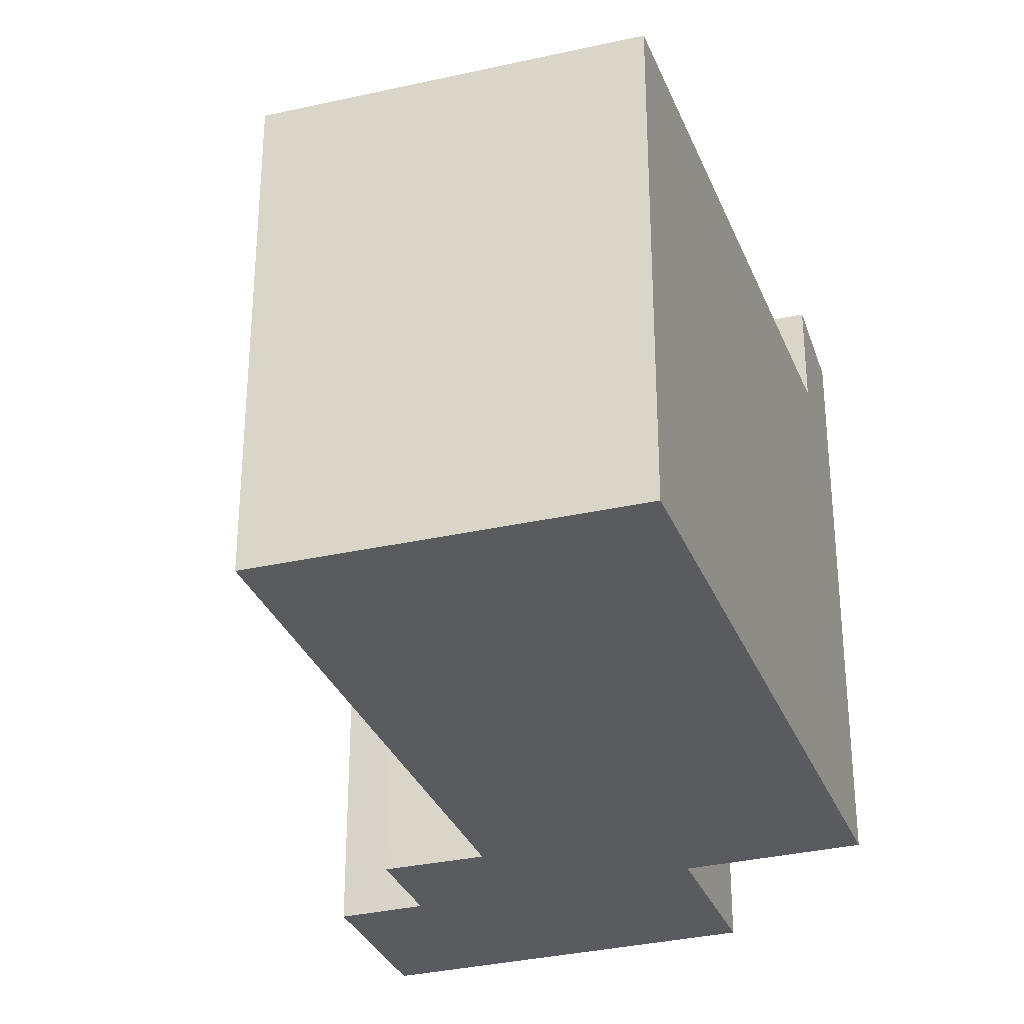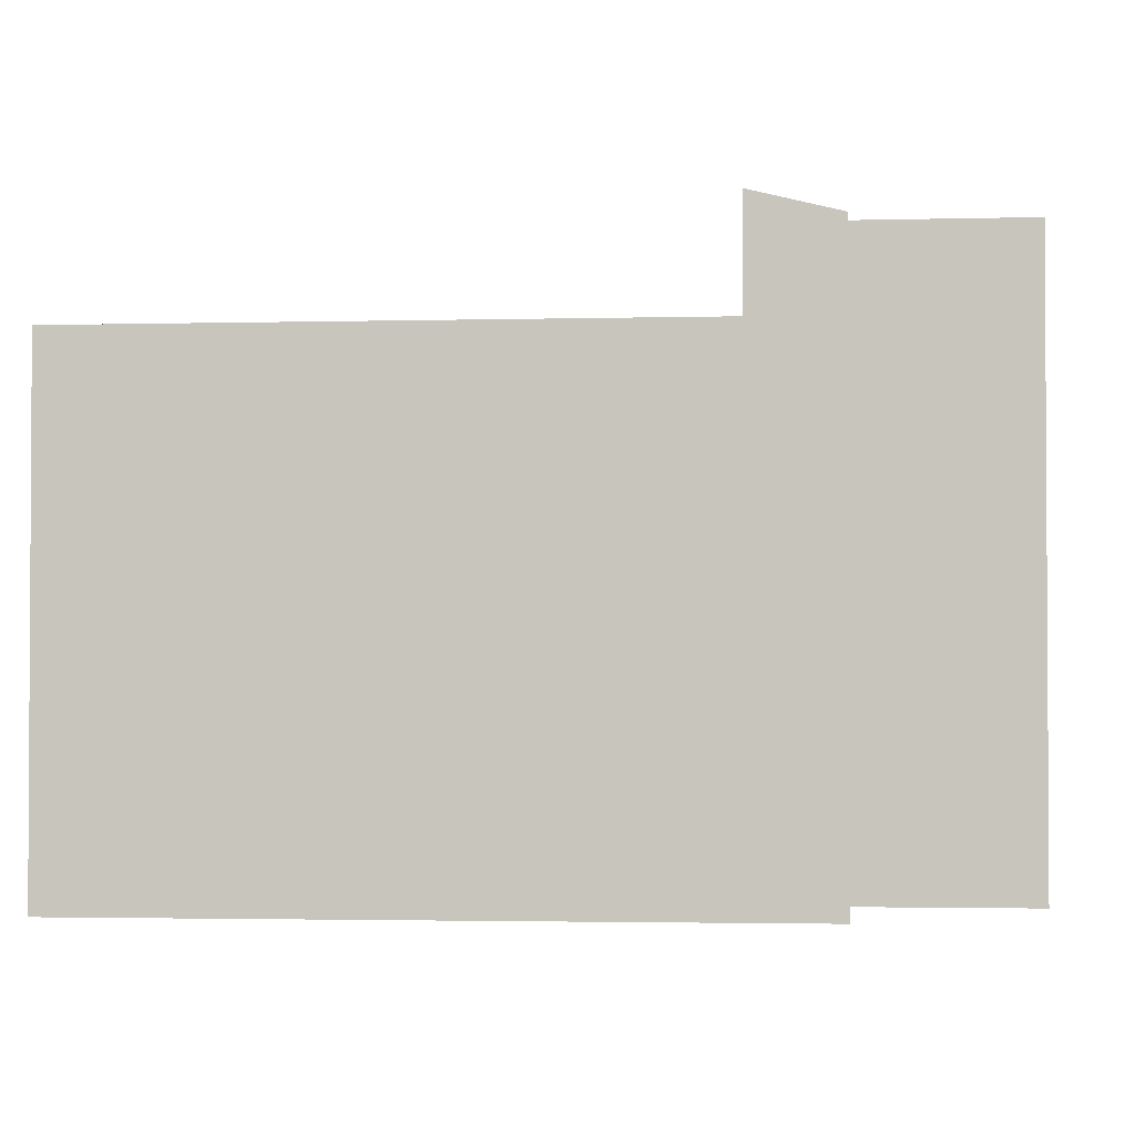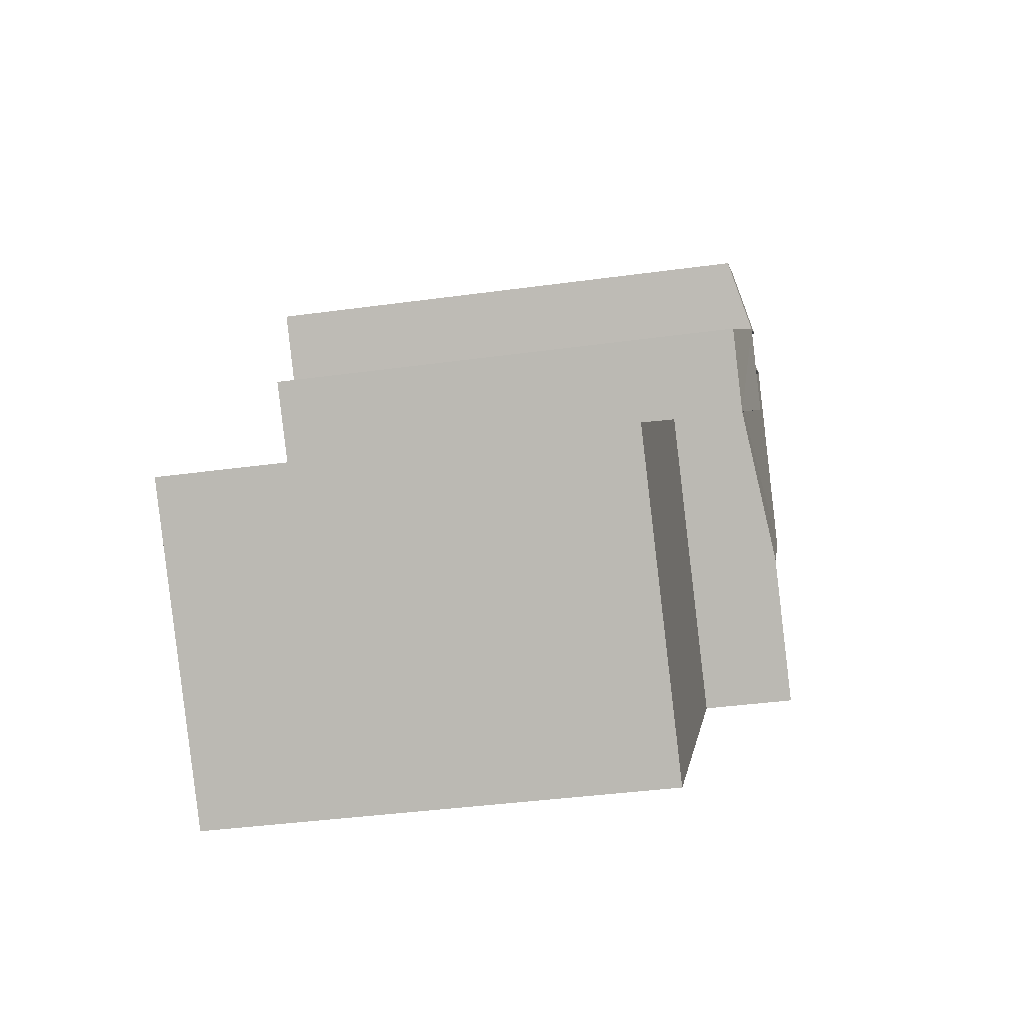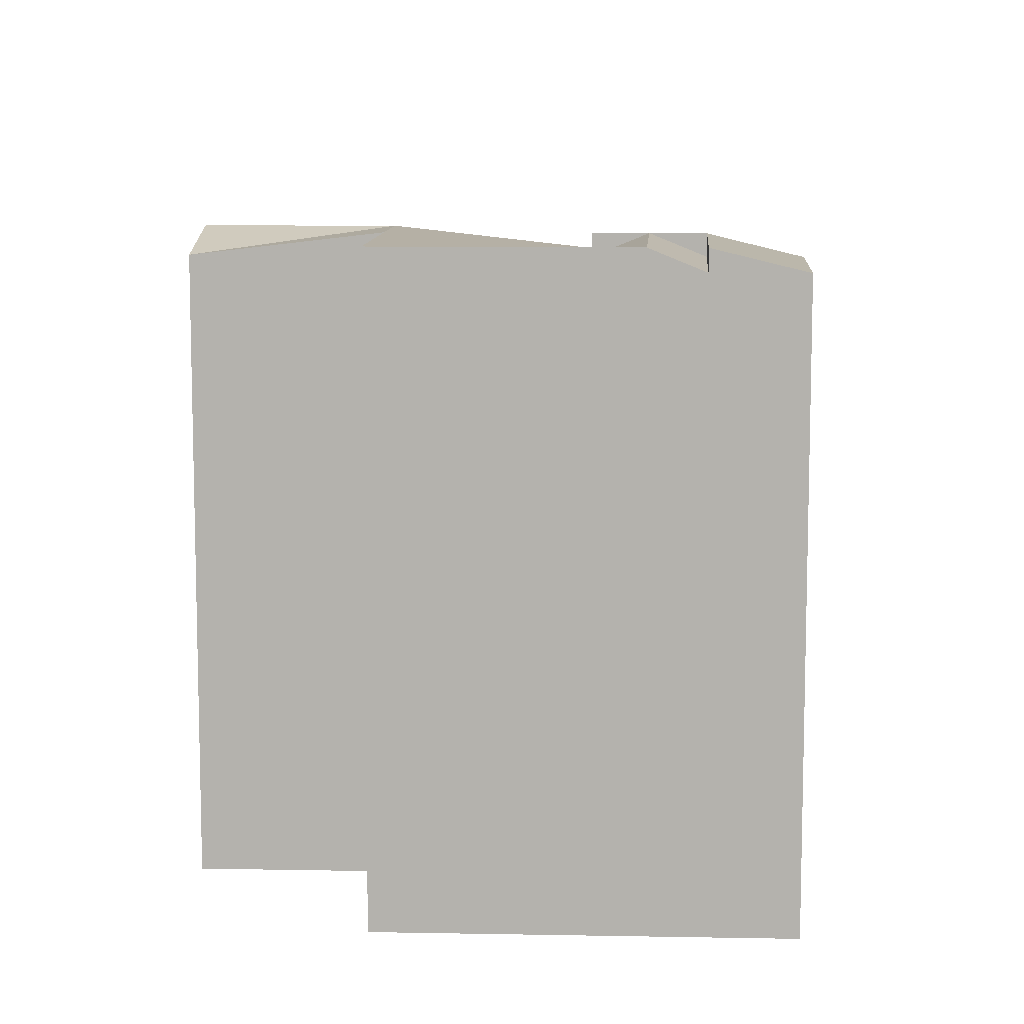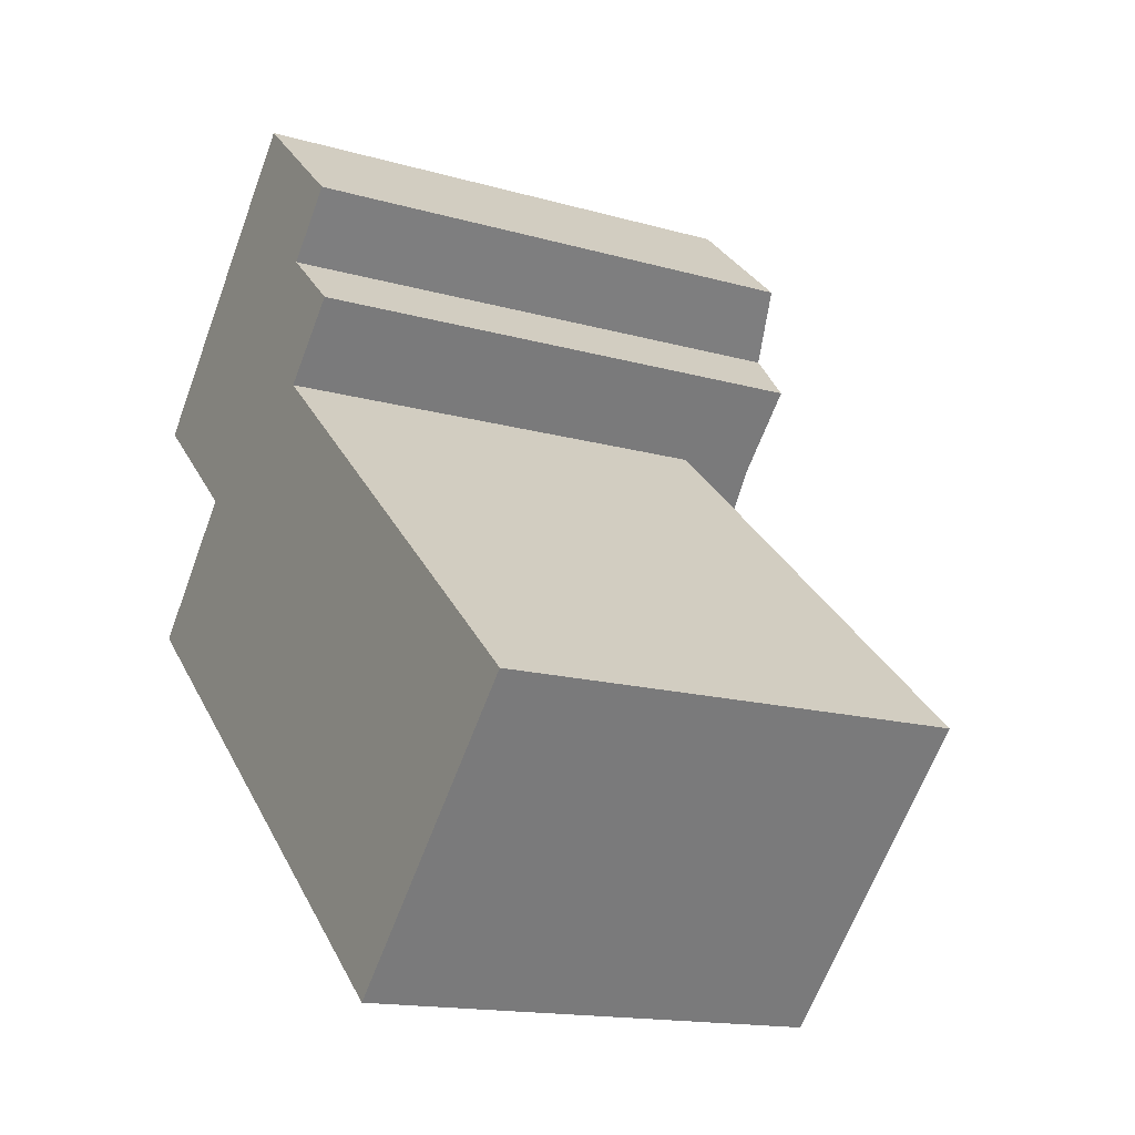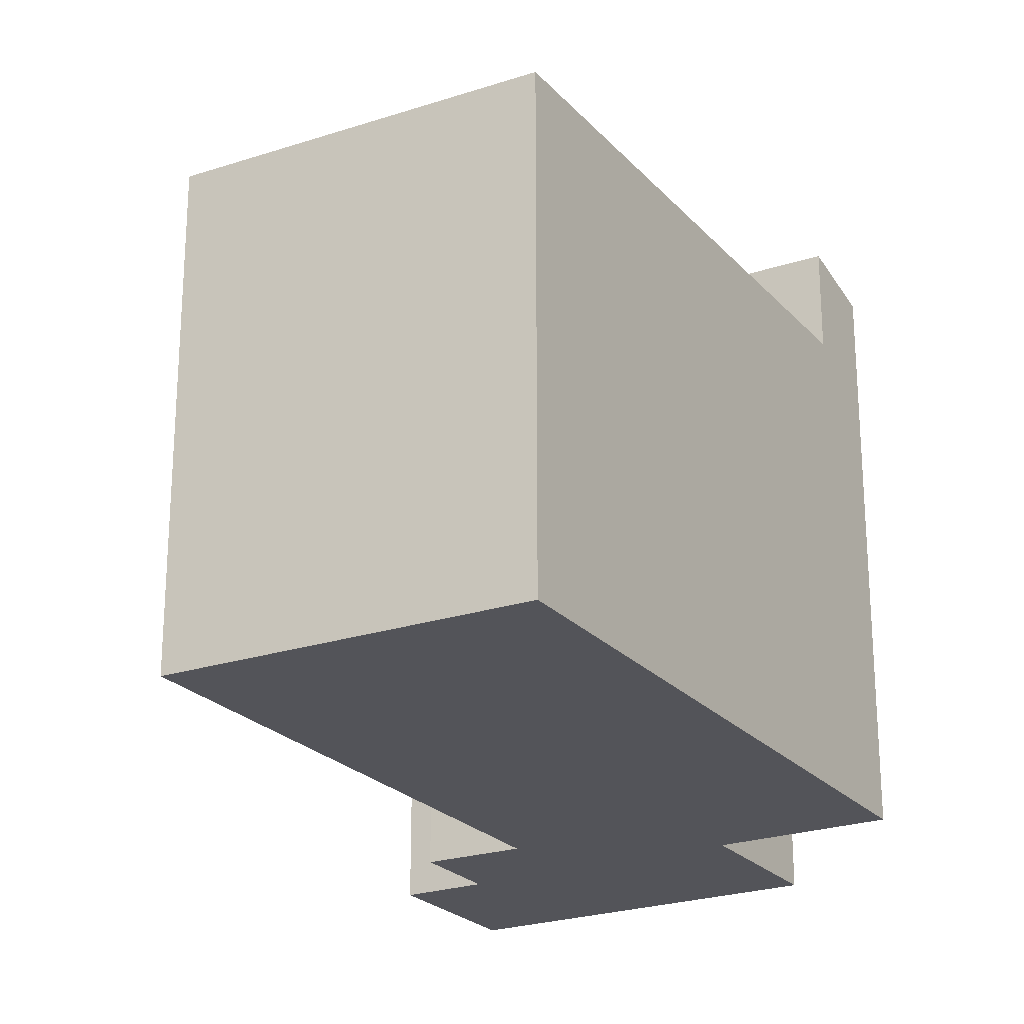
<metadata>
{"format":"obj","ext":"obj","renderer":"f3d","projection":"perspective","resolution":1024,"background":"white","views":[{"elev":-32.3,"azim":151.1,"up":"+Y"},{"elev":-2.2,"azim":-132.8,"up":"+Y"},{"elev":-39.2,"azim":99.7,"up":"+Z"},{"elev":10.0,"azim":-44.9,"up":"+Y"},{"elev":-15.5,"azim":59.0,"up":"+Z"},{"elev":-23.9,"azim":162.3,"up":"+Y"}]}
</metadata>
<code>
v  19.69 18.7 -26.34
v  7.468 18.7 -6.588
v  24.35 18.7 -21.48
v  2.817 18.7 -11.45
v  12.37 18.7 -1.469
v  29.23 18.7 -16.37
v  0.3794 21.9 -9.296
v  7.468 22.69 -6.588
v  2.817 22.69 -11.45
v  4.909 22.69 -4.331
v  9.683 21.9 0.9035
v  12.37 21.9 -1.469
v  0.0004846 22.69 -0.0007194
v  4.778 22.69 5.237
v  12.31 22.69 3.788
v  15.07 21.9 1.353
v  9.683 22.69 0.9035
v  11 22.69 2.346
v  7.409 21.9 8.122
v  12.31 21.9 3.788
v  6.094 22.69 6.68
v  9.622 21.9 10.55
v  7.409 22.69 8.122
v  14.53 21.9 6.221
v  19.69 1.613e-15 -26.34
v  2.816 7.009e-16 -11.45
v  24.35 1.315e-15 -21.48
v  29.23 1.002e-15 -16.37
v  12.37 8.994e-17 -1.469
v  0.379 5.692e-16 -9.296
v  4.908 2.651e-16 -4.33
v  0 0 0
v  4.778 -3.207e-16 5.238
v  15.07 -8.288e-17 1.353
v  12.31 -2.32e-16 3.789
v  7.409 -4.974e-16 8.123
v  14.53 -3.81e-16 6.222
v  9.621 -6.459e-16 10.55
v  7.468 4.034e-16 -6.588
v  9.683 -5.537e-17 0.9042
g defaultobject
f 1 2 3
f 2 1 4
f 3 5 6
f 5 3 2
f 7 8 9
f 8 7 10
f 11 8 10
f 8 11 12
f 11 13 14
f 13 11 10
f 12 15 16
f 15 12 17
f 18 19 20
f 19 18 21
f 21 11 14
f 21 18 11
f 22 15 23
f 15 22 24
f 4 25 26
f 25 4 1
f 25 3 27
f 3 25 1
f 27 6 28
f 6 27 3
f 28 5 29
f 5 28 6
f 7 26 30
f 26 7 9
f 4 8 2
f 8 4 9
f 10 30 31
f 30 10 7
f 2 12 5
f 12 2 8
f 14 32 33
f 32 14 13
f 13 31 32
f 31 13 10
f 18 11 17
f 15 20 18
f 17 12 11
f 29 16 34
f 16 29 12
f 34 15 35
f 15 34 16
f 19 33 36
f 33 19 14
f 14 19 21
f 23 20 19
f 20 23 15
f 35 24 37
f 24 35 15
f 37 22 38
f 22 37 24
f 22 36 38
f 36 22 23
f 25 39 26
f 39 25 27
f 27 29 39
f 29 27 28
f 26 31 30
f 31 26 39
f 39 40 31
f 40 39 29
f 33 31 40
f 31 33 32
f 29 35 40
f 35 29 34
f 36 40 35
f 40 36 33
f 35 38 36
f 38 35 37

</code>
